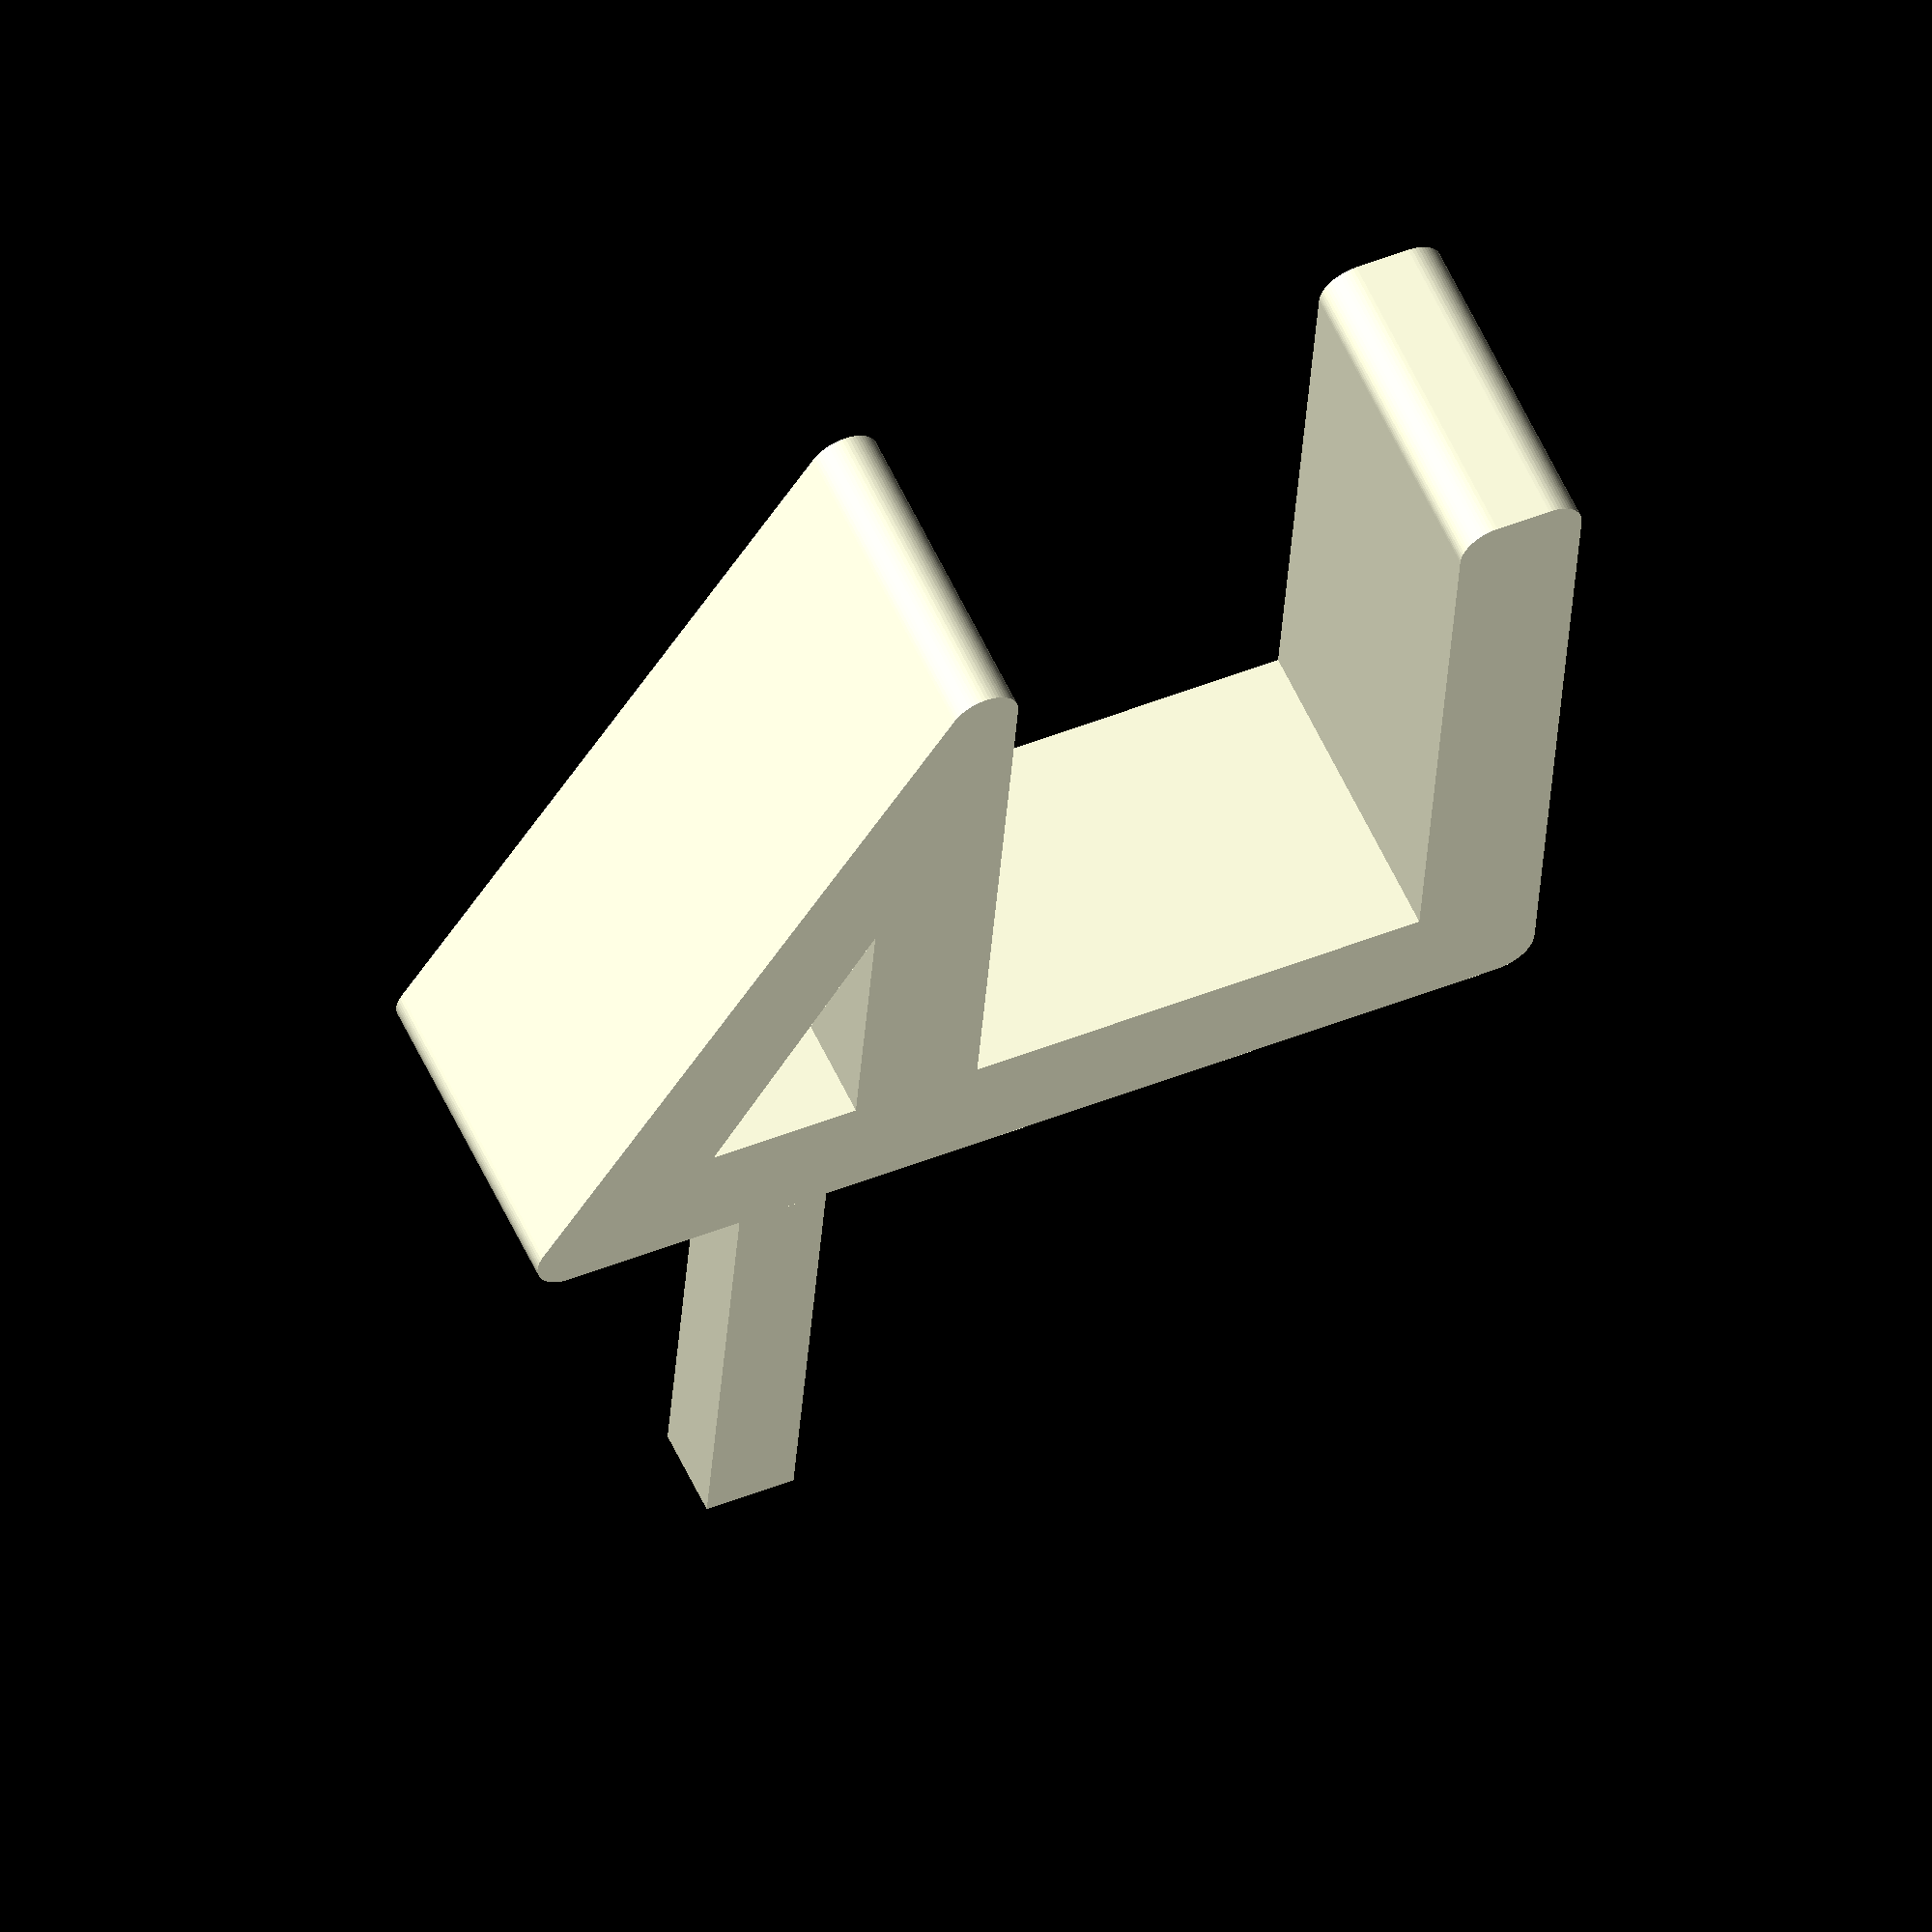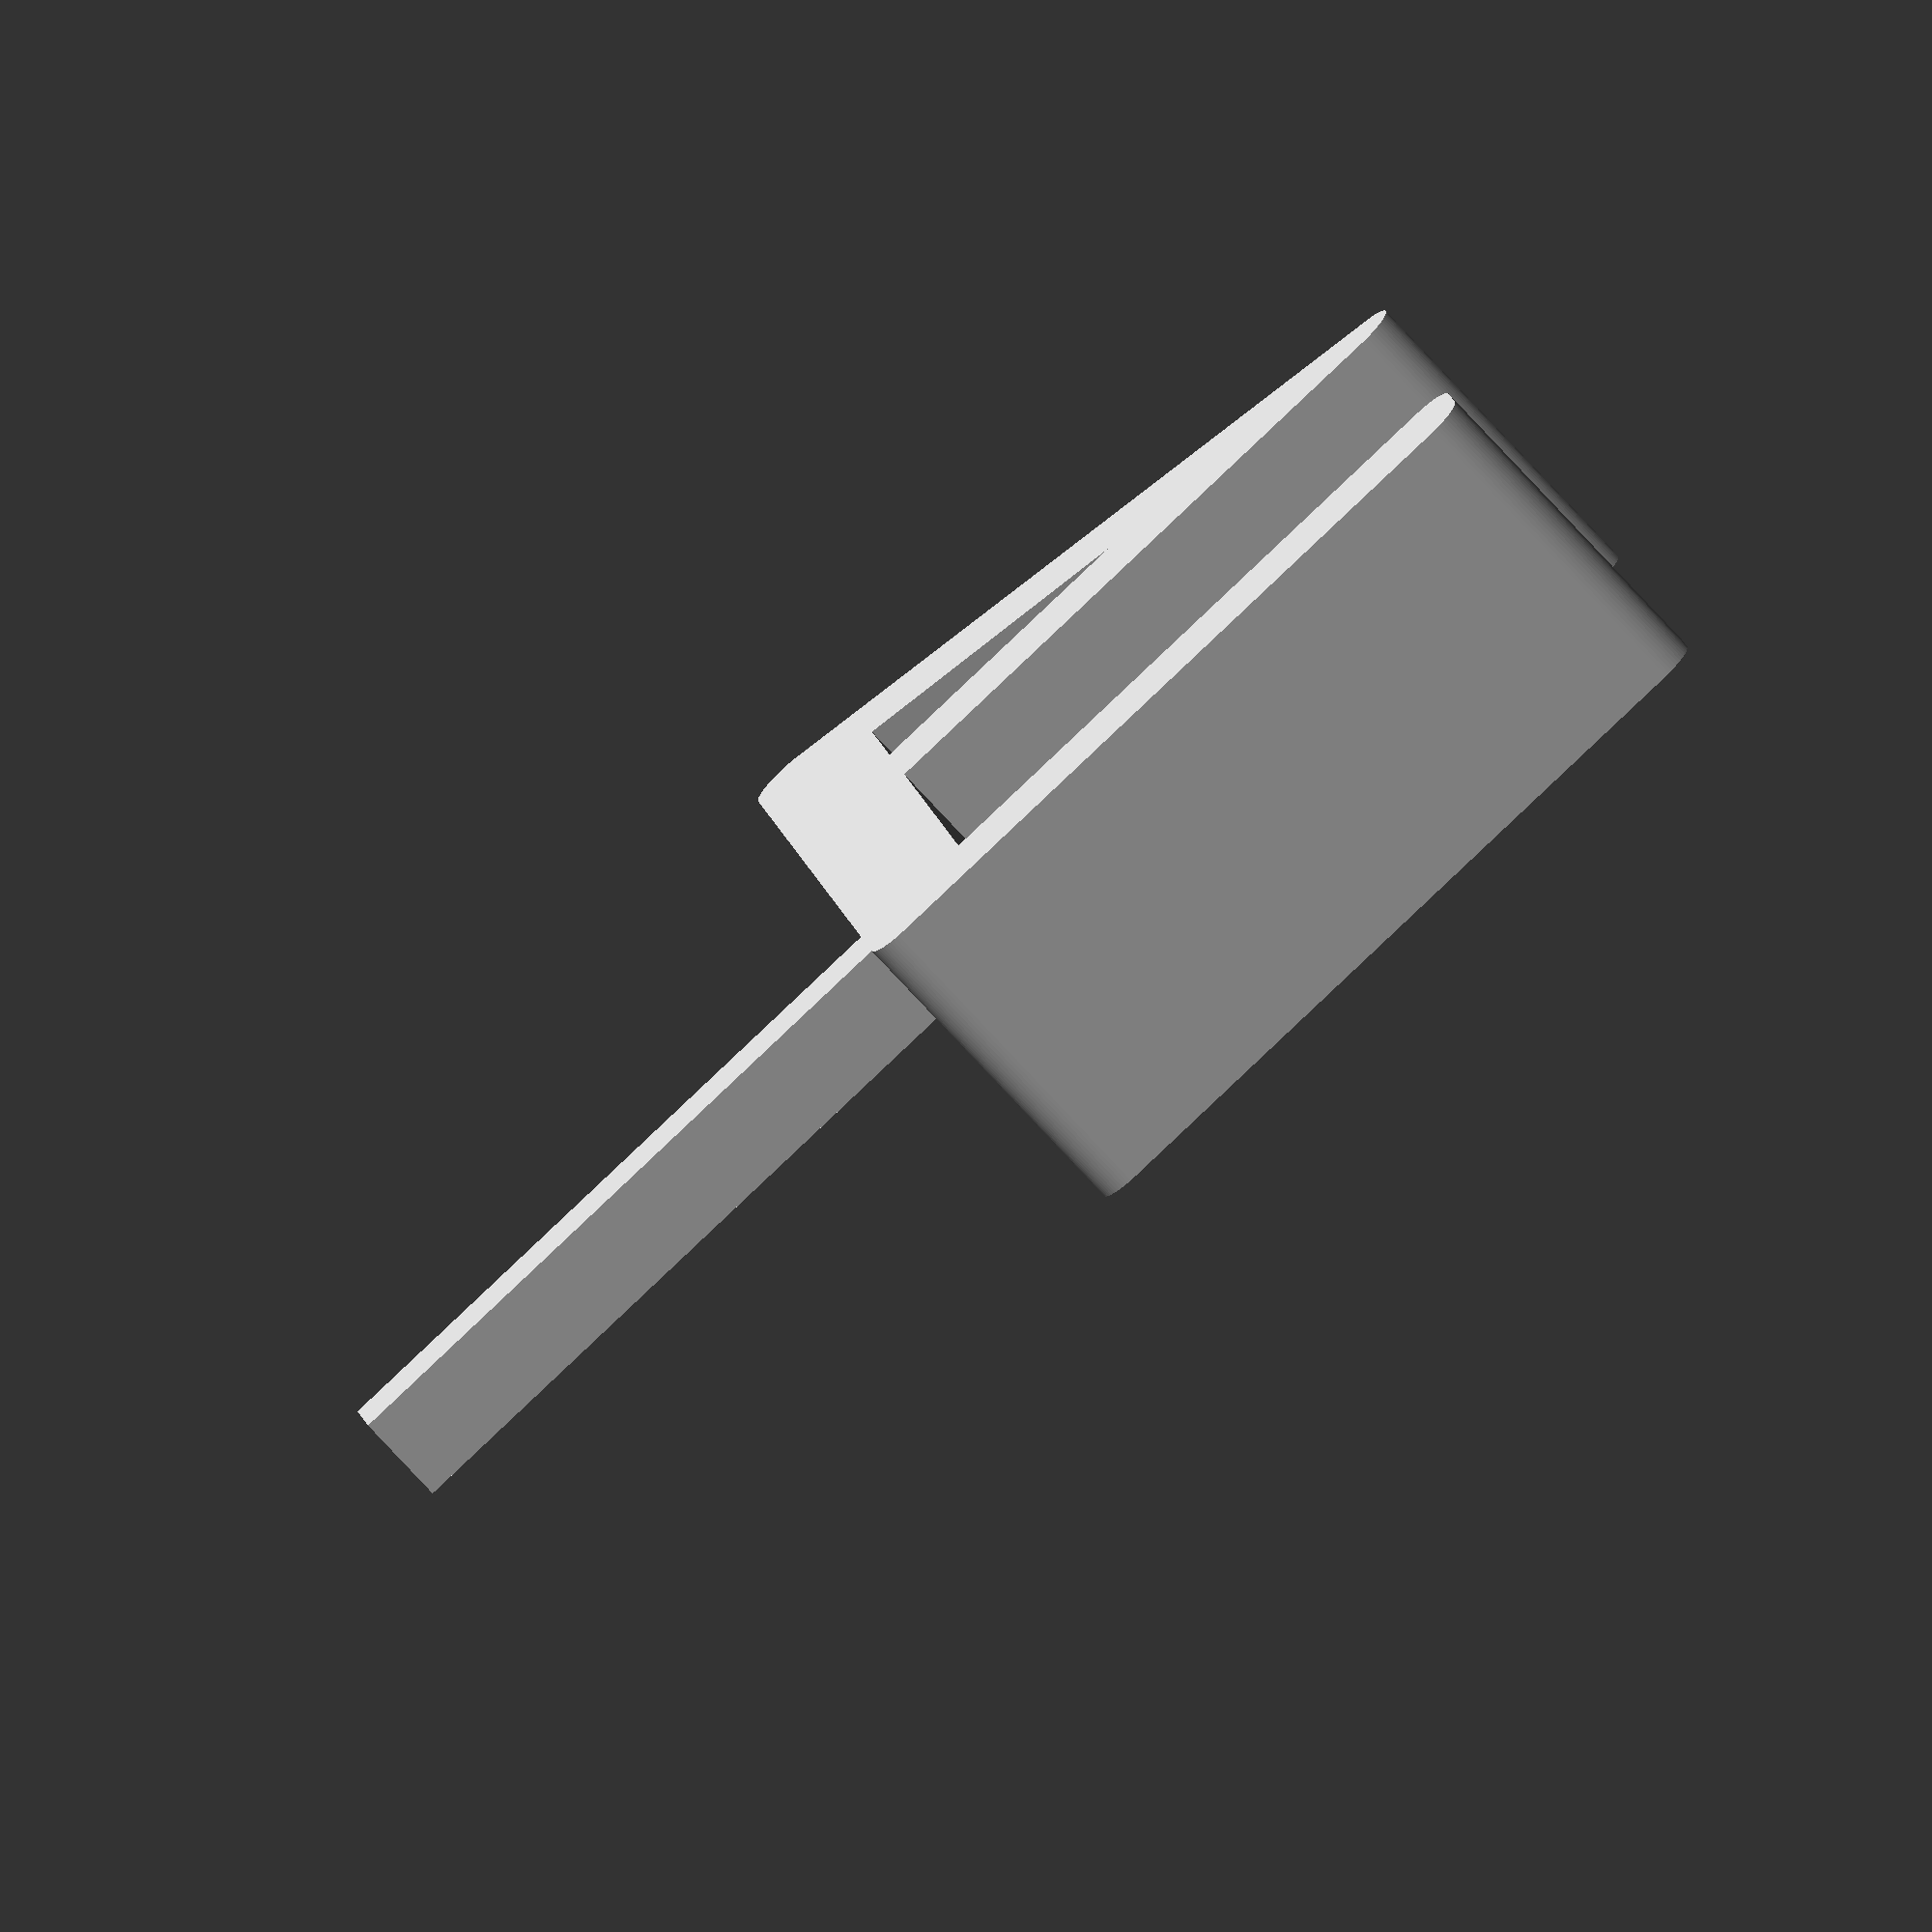
<openscad>
//headphone holder mount
//dwu

holder_thickness = 5; // thickness
holder_width = 20; // width
holder_depth = 40; // how far in to extend

desk_thickness = 25.5; // thickness of desk
desk_underhang = 20; // how far under desk

peg_t = 5; // thickness
peg_l = 40; // length

rad = 2; // radius of edges

hold_t = holder_thickness - rad;
hold_w = holder_width - rad;
hold_d = holder_depth - rad;

desk_t = desk_thickness+rad*2;
desk_u = desk_underhang - rad;

$fn = 64; //smoothness

translate([-peg_l+1,desk_u*0.75,(hold_w/2)-(peg_t/2)]) {
  cube([peg_l,peg_t,peg_t]);
}

brace_pts = [
//main body
  [0,0],                             //0
  [0,desk_u+desk_t+(hold_t*2)],      //1
  [hold_d,desk_u+desk_t+(hold_t*2)], //2
  [hold_d,desk_u+desk_t+hold_t],     //3
  [hold_t,desk_u+desk_t+hold_t],     //4
  [hold_t,desk_u+hold_t],            //5
  [hold_d,desk_u+hold_t],            //6
//cutout
  [hold_t,desk_u],                   //7
  [hold_d-hold_t*3,desk_u],          //8
  [hold_t,hold_t*1.5]                //9
];

brace_paths = [
  [0,1,2,3,4,5,6],
  [7,8,9]
];

linear_extrude(height = hold_w, center = false) {
  offset(r=rad) {
      polygon(points = brace_pts, paths = brace_paths);
  }
}
</openscad>
<views>
elev=303.2 azim=265.9 roll=155.7 proj=o view=solid
elev=255.6 azim=8.7 roll=317.4 proj=o view=solid
</views>
